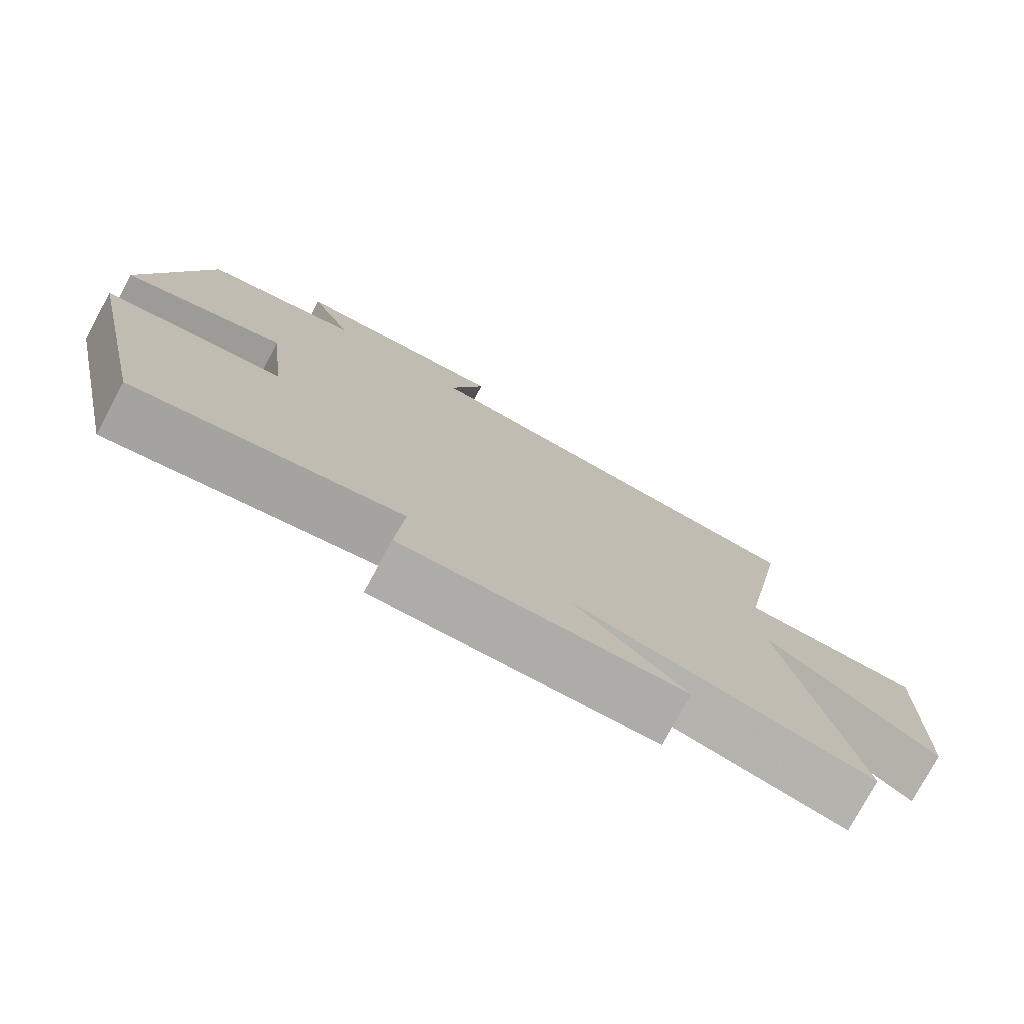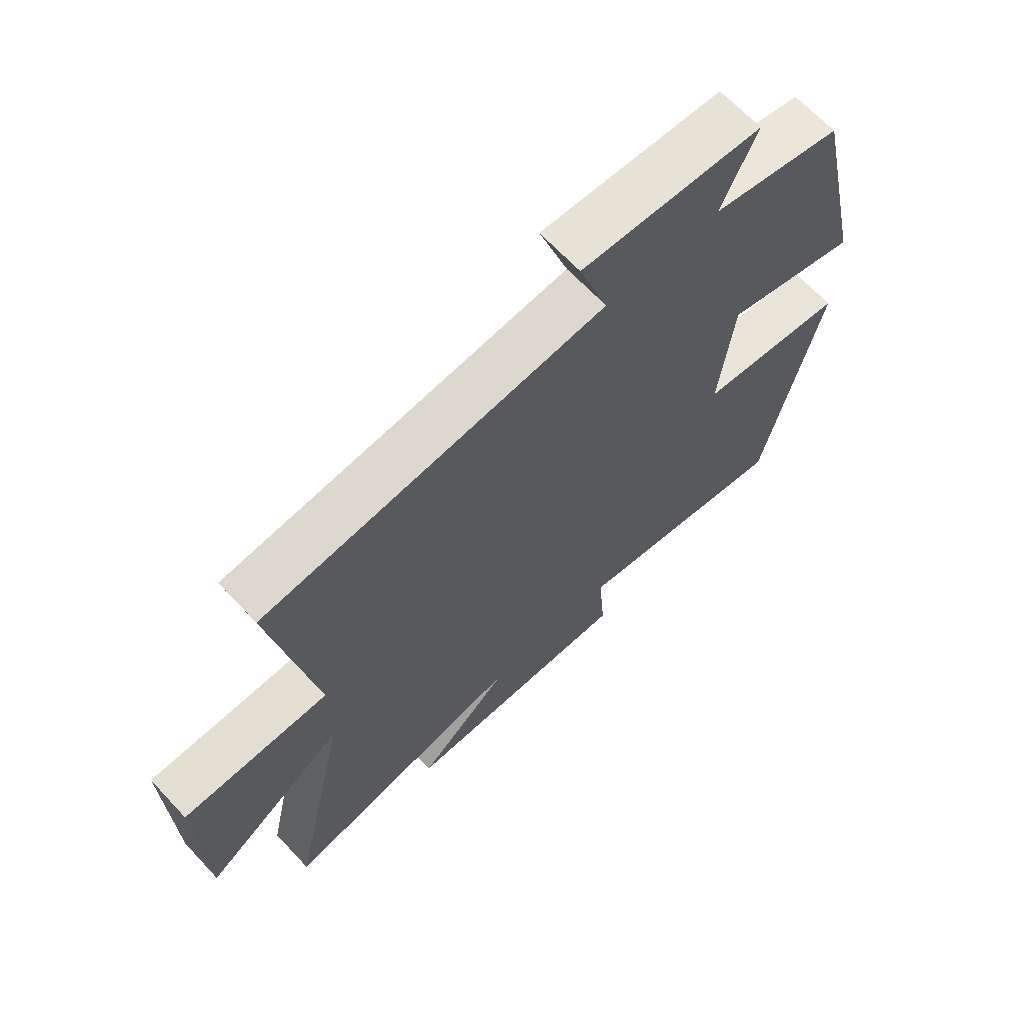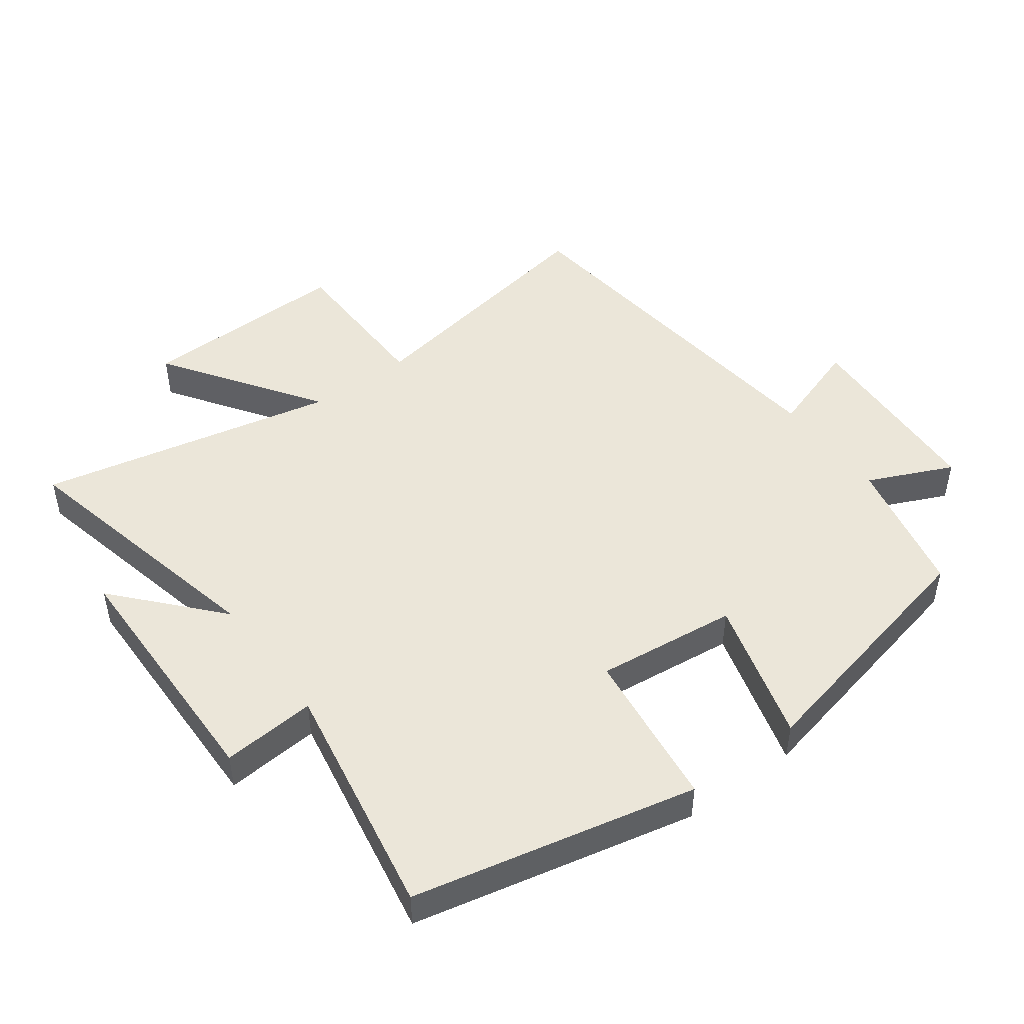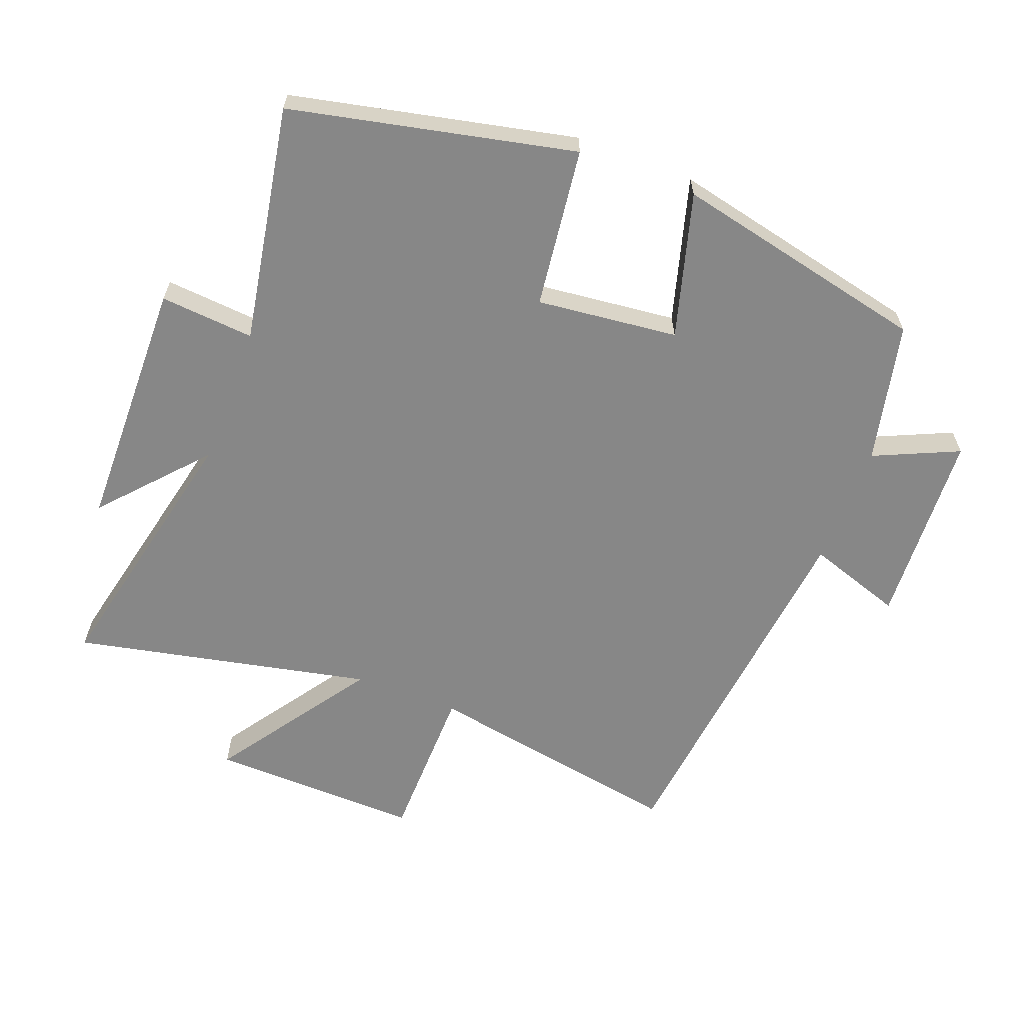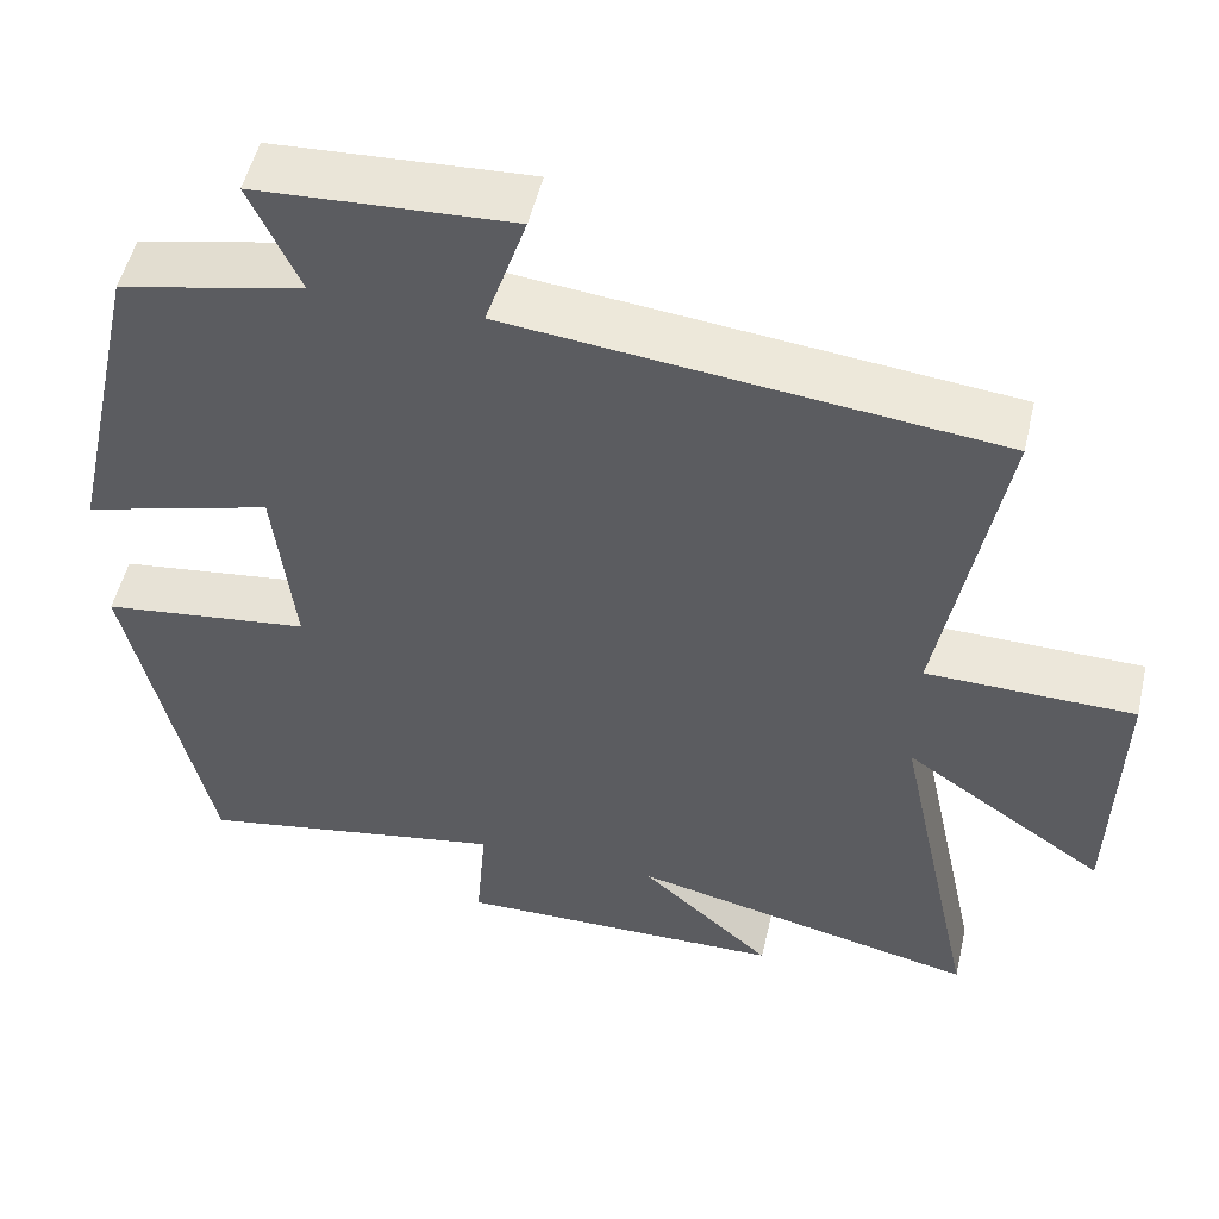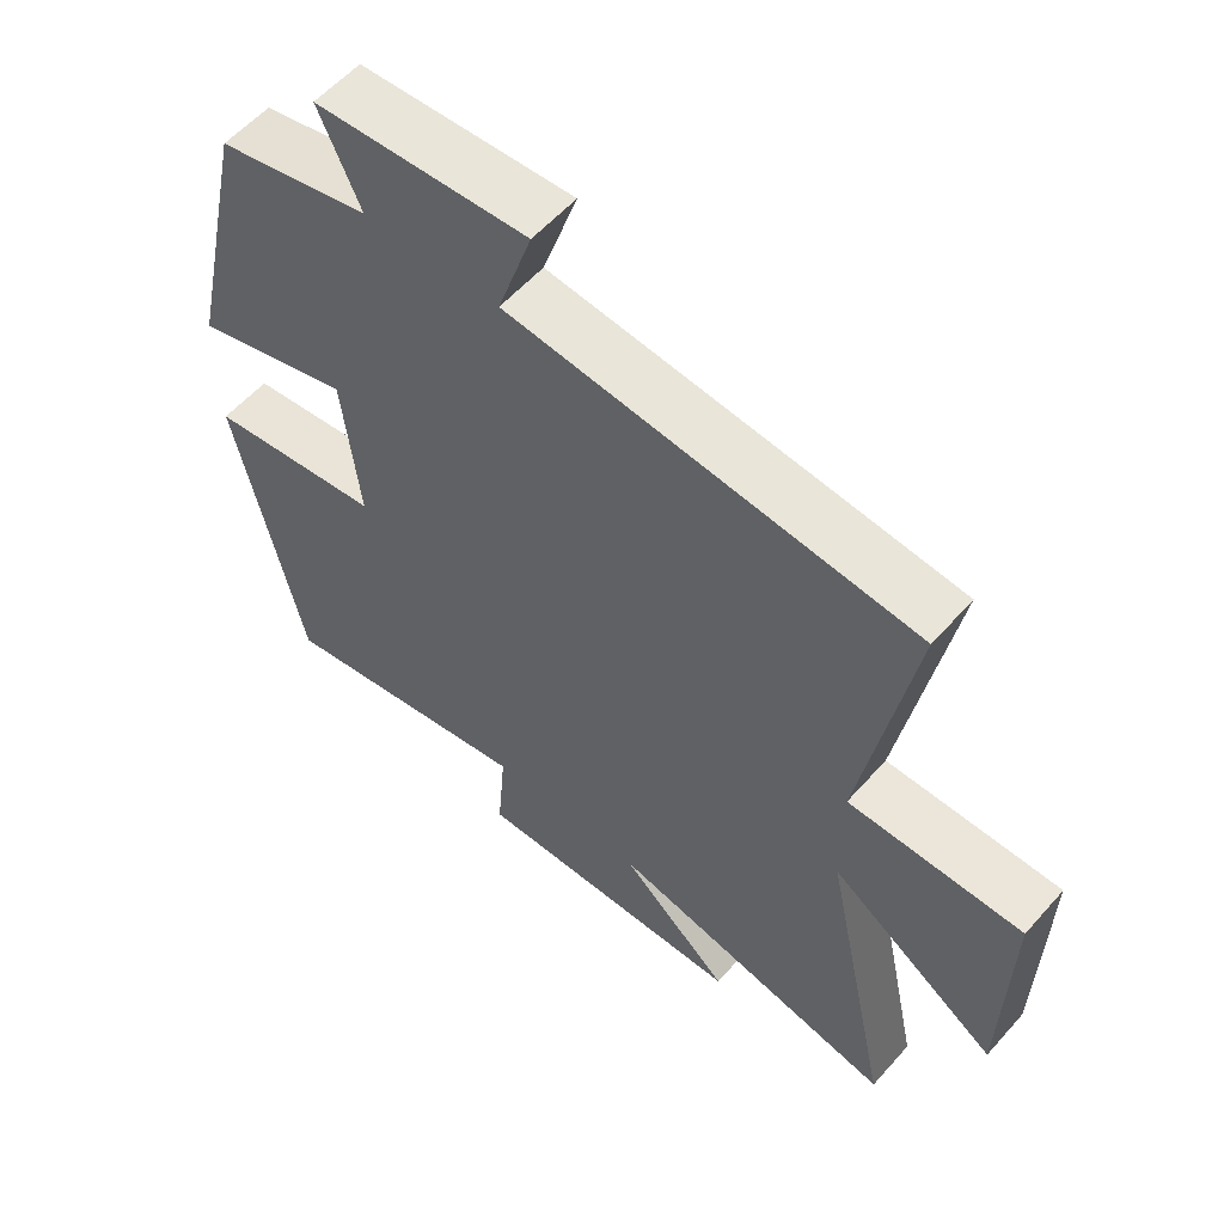
<metadata>
{"format":"obj","ext":"obj","renderer":"f3d","projection":"perspective","resolution":1024,"background":"white","views":[{"elev":-77.3,"azim":-28.3,"up":"+Z"},{"elev":66.6,"azim":136.9,"up":"+Z"},{"elev":47.6,"azim":-126.4,"up":"+Y"},{"elev":-62.4,"azim":-110.9,"up":"+Y"},{"elev":51.8,"azim":13.0,"up":"+Z"},{"elev":57.1,"azim":40.9,"up":"+Z"}]}
</metadata>
<code>
v 0.572 0.07 0.437
v 0.5 0.07 0.034
v 0.747 0.07 0.03
v 0.739 0.07 -0.296
v 0.5 0.07 -0.132
v 0.597 0.07 -0.592
v 0.184 0.07 -0.5
v 0.34 0.07 -0.639
v -0.05 0.07 -0.645
v -0.038 0.07 -0.5
v -0.405 0.07 -0.565
v -0.5 0.07 -0.128
v -0.253 0.07 -0.097
v -0.277 0.07 0.121
v -0.5 0.07 0.058
v -0.413 0.07 0.452
v -0.196 0.07 0.5
v -0.255 0.07 0.631
v 0.047 0.07 0.647
v -0.002 0.07 0.5
v 0.572 0 0.437
v 0.5 0 0.034
v 0.747 0 0.03
v 0.739 0 -0.296
v 0.5 0 -0.132
v 0.597 0 -0.592
v 0.184 0 -0.5
v 0.34 0 -0.639
v -0.05 0 -0.645
v -0.038 0 -0.5
v -0.405 0 -0.565
v -0.5 0 -0.128
v -0.253 0 -0.097
v -0.277 0 0.121
v -0.5 0 0.058
v -0.413 0 0.452
v -0.196 0 0.5
v -0.255 0 0.631
v 0.047 0 0.647
v -0.002 0 0.5
f 17 18 19 20
f 17 20 1 2
f 14 15 16 17
f 13 14 17 2
f 10 11 12 13
f 10 13 2
f 7 8 9 10
f 7 10 2
f 5 6 7
f 5 7 2
f 2 3 4 5
f 40 39 38 37
f 22 21 40 37
f 37 36 35 34
f 22 37 34 33
f 33 32 31 30
f 22 33 30
f 30 29 28 27
f 22 30 27
f 27 26 25
f 22 27 25
f 25 24 23 22
f 1 21 22 2
f 2 22 23 3
f 3 23 24 4
f 4 24 25 5
f 5 25 26 6
f 6 26 27 7
f 7 27 28 8
f 8 28 29 9
f 9 29 30 10
f 10 30 31 11
f 11 31 32 12
f 12 32 33 13
f 13 33 34 14
f 14 34 35 15
f 15 35 36 16
f 16 36 37 17
f 17 37 38 18
f 18 38 39 19
f 19 39 40 20
f 20 40 21 1

</code>
